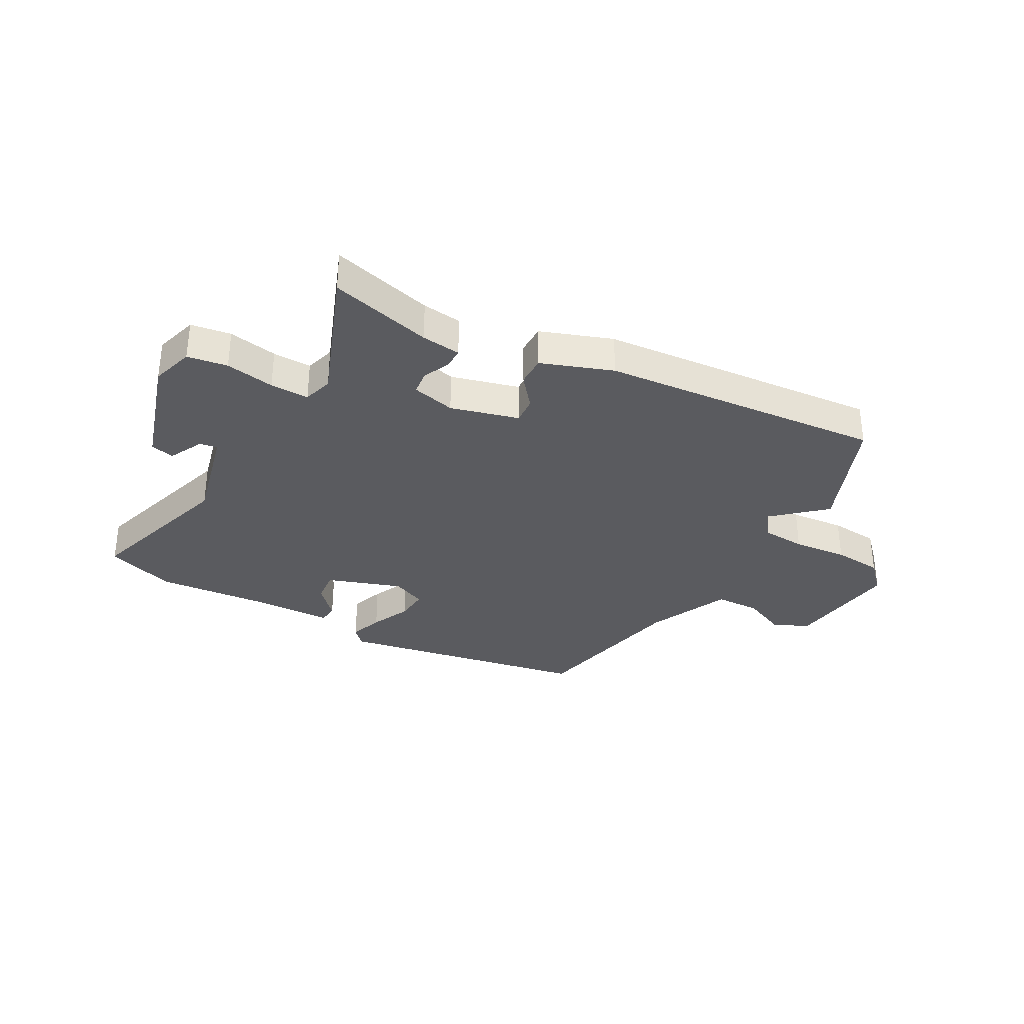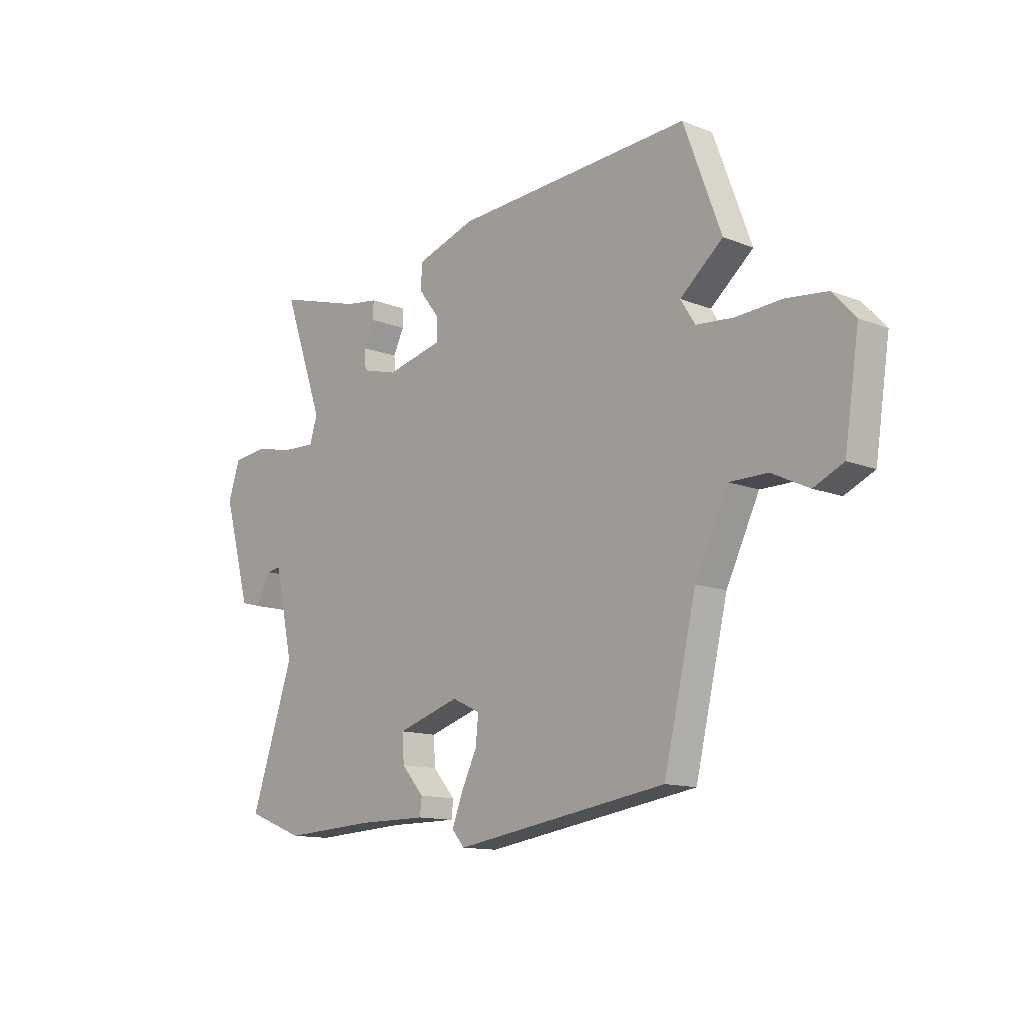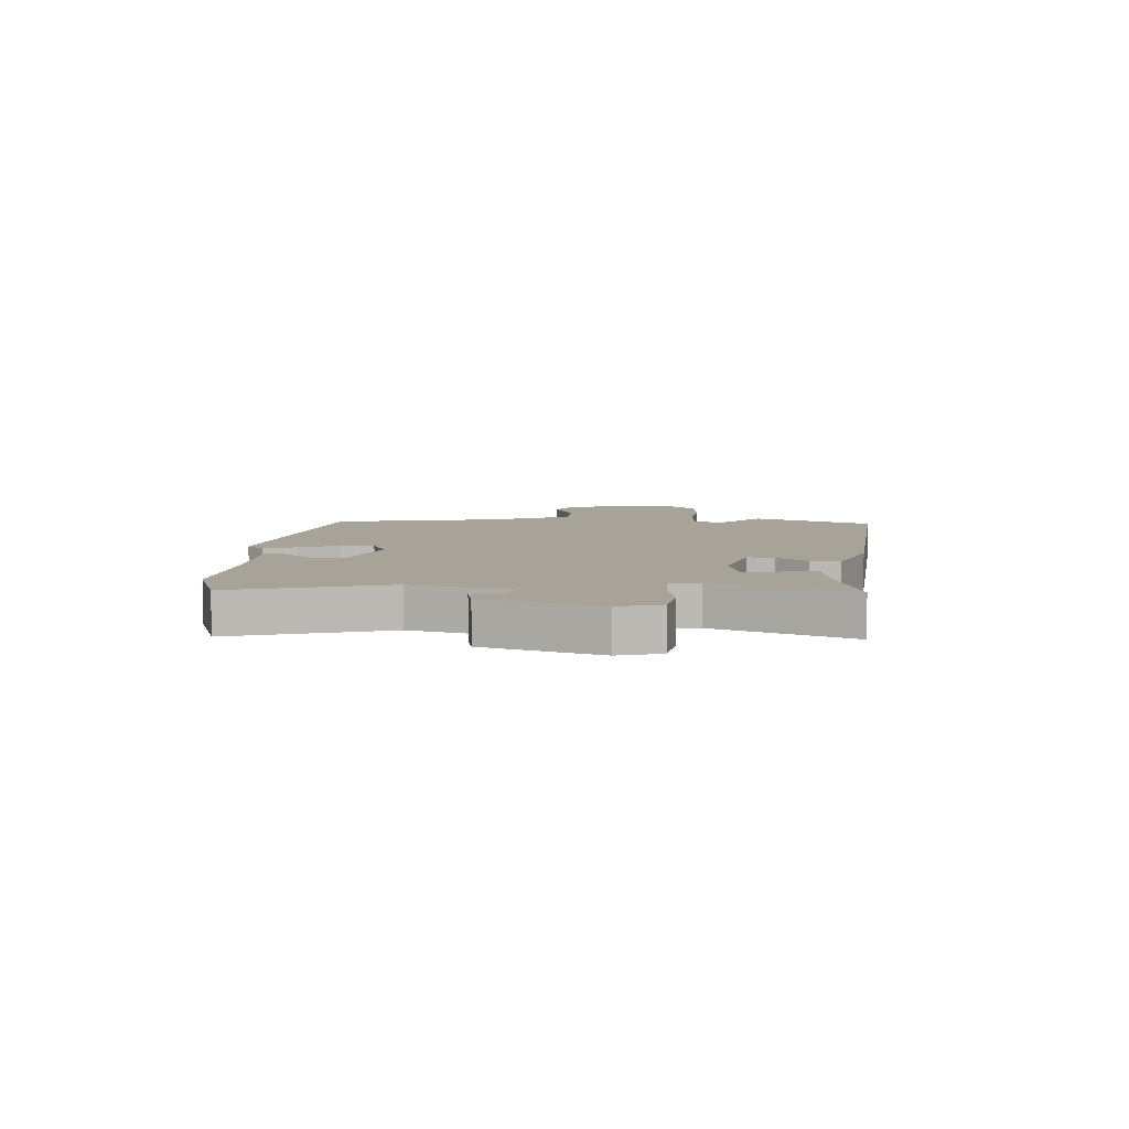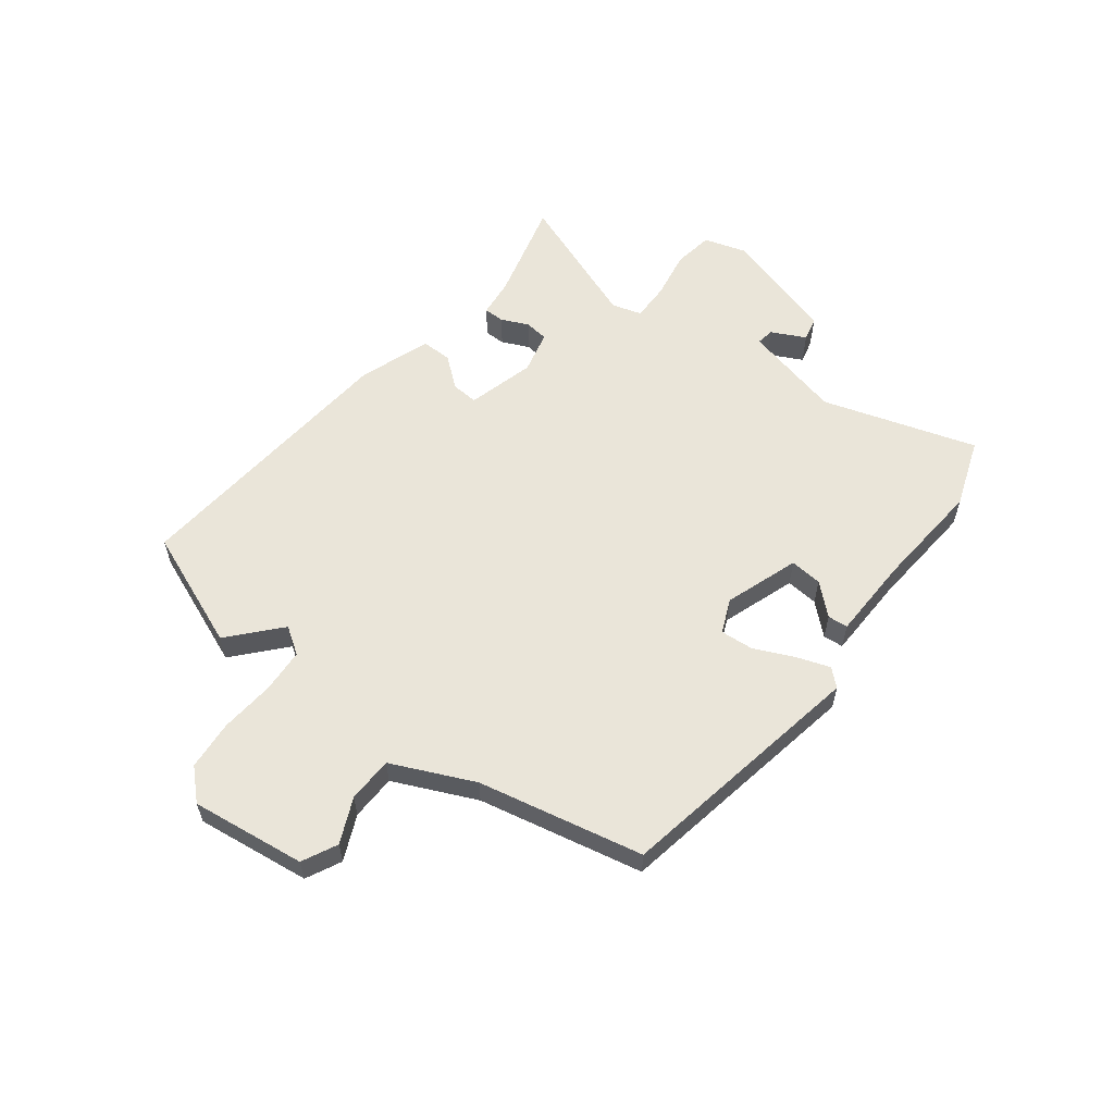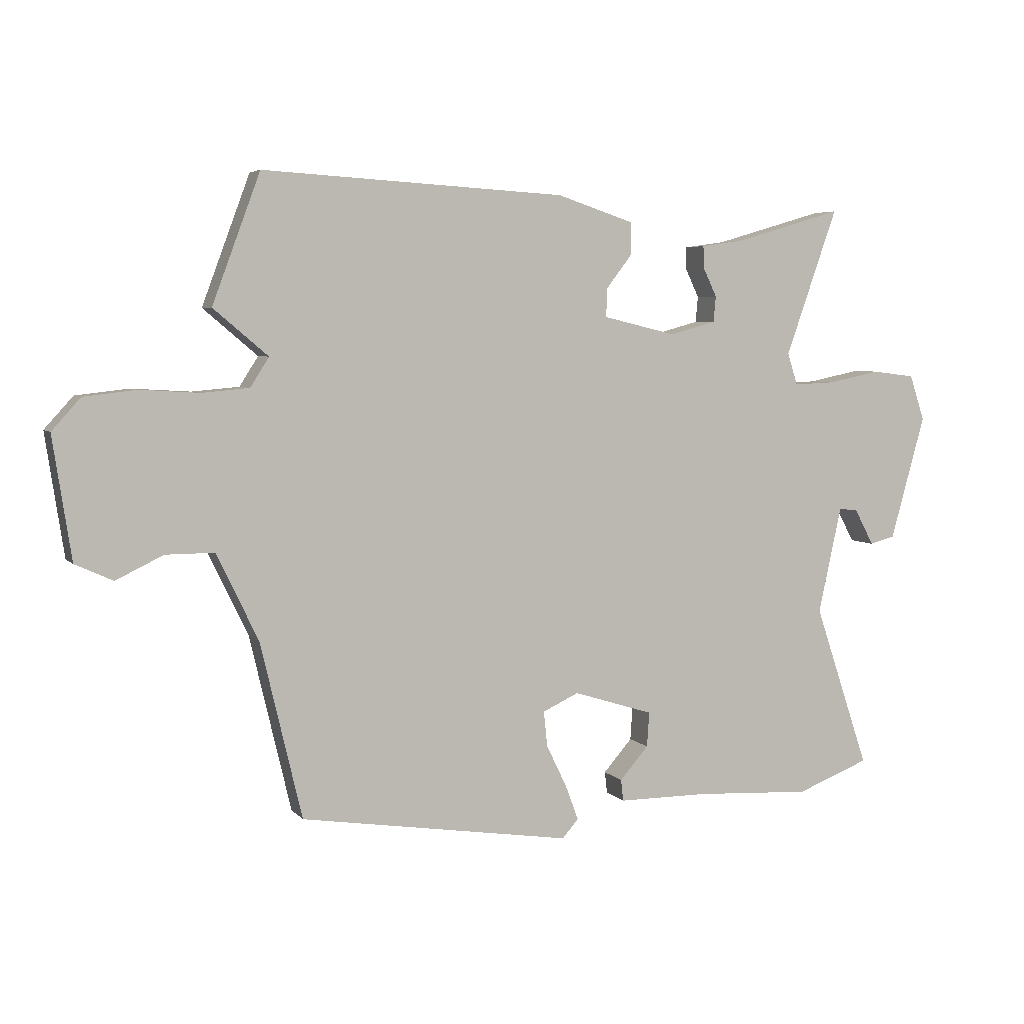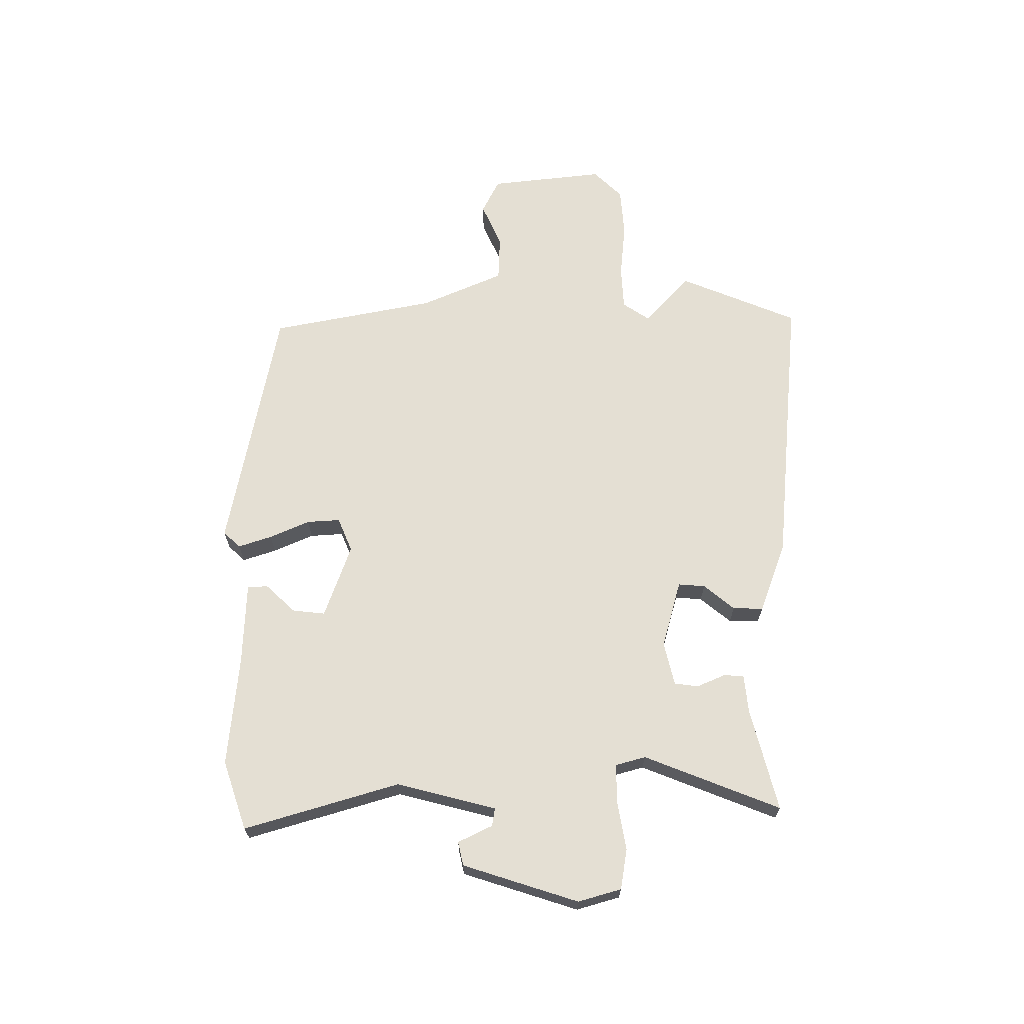
<metadata>
{"format":"obj","ext":"obj","renderer":"f3d","projection":"perspective","resolution":1024,"background":"white","views":[{"elev":-33.3,"azim":-27.4,"up":"+Y"},{"elev":-12.8,"azim":47.5,"up":"+Z"},{"elev":6.9,"azim":-84.2,"up":"+Y"},{"elev":58.1,"azim":128.9,"up":"+Y"},{"elev":4.9,"azim":159.1,"up":"+Z"},{"elev":66.5,"azim":-88.0,"up":"+Y"}]}
</metadata>
<code>
v -0.492 0.07 -0.503
v -0.614 0.07 -0.456
v -0.522 0.07 -0.183
v -0.561 0.07 -0.004
v -0.593 0.07 -0.008
v -0.625 0.07 -0.068
v -0.667 0.07 -0.057
v -0.725 0.07 0.151
v -0.7 0.07 0.227
v -0.628 0.07 0.236
v -0.541 0.07 0.218
v -0.472 0.07 0.215
v -0.455 0.07 0.268
v -0.542 0.07 0.514
v -0.361 0.07 0.461
v -0.291 0.07 0.451
v -0.292 0.07 0.414
v -0.315 0.07 0.366
v -0.311 0.07 0.323
v -0.234 0.07 0.302
v -0.112 0.07 0.331
v -0.114 0.07 0.379
v -0.157 0.07 0.435
v -0.156 0.07 0.489
v -0.028 0.07 0.531
v 0.478 0.07 0.56
v 0.558 0.07 0.345
v 0.467 0.07 0.268
v 0.498 0.07 0.219
v 0.577 0.07 0.212
v 0.675 0.07 0.218
v 0.763 0.07 0.208
v 0.811 0.07 0.155
v 0.78 0.07 -0.049
v 0.717 0.07 -0.078
v 0.638 0.07 -0.04
v 0.557 0.07 -0.04
v 0.487 0.07 -0.185
v 0.418 0.07 -0.478
v -0.036 0.07 -0.548
v -0.063 0.07 -0.517
v -0.041 0.07 -0.458
v -0.007 0.07 -0.388
v -0.001 0.07 -0.329
v -0.061 0.07 -0.301
v -0.195 0.07 -0.343
v -0.191 0.07 -0.401
v -0.143 0.07 -0.456
v -0.147 0.07 -0.492
v -0.296 0.07 -0.492
v -0.492 0 -0.503
v -0.614 0 -0.456
v -0.522 0 -0.183
v -0.561 0 -0.004
v -0.593 0 -0.008
v -0.625 0 -0.068
v -0.667 0 -0.057
v -0.725 0 0.151
v -0.7 0 0.227
v -0.628 0 0.236
v -0.541 0 0.218
v -0.472 0 0.215
v -0.455 0 0.268
v -0.542 0 0.514
v -0.361 0 0.461
v -0.291 0 0.451
v -0.292 0 0.414
v -0.315 0 0.366
v -0.311 0 0.323
v -0.234 0 0.302
v -0.112 0 0.331
v -0.114 0 0.379
v -0.157 0 0.435
v -0.156 0 0.489
v -0.028 0 0.531
v 0.478 0 0.56
v 0.558 0 0.345
v 0.467 0 0.268
v 0.498 0 0.219
v 0.577 0 0.212
v 0.675 0 0.218
v 0.763 0 0.208
v 0.811 0 0.155
v 0.78 0 -0.049
v 0.717 0 -0.078
v 0.638 0 -0.04
v 0.557 0 -0.04
v 0.487 0 -0.185
v 0.418 0 -0.478
v -0.036 0 -0.548
v -0.063 0 -0.517
v -0.041 0 -0.458
v -0.007 0 -0.388
v -0.001 0 -0.329
v -0.061 0 -0.301
v -0.195 0 -0.343
v -0.191 0 -0.401
v -0.143 0 -0.456
v -0.147 0 -0.492
v -0.296 0 -0.492
f 47 48 49 50
f 46 47 50 1
f 40 41 42 43
f 38 39 40 43
f 37 38 43 44
f 33 34 35 36
f 33 36 37
f 30 31 32 33
f 29 30 33 37
f 28 29 37 44
f 26 27 28
f 22 23 24 25
f 21 22 25 26
f 15 16 17 18
f 13 14 15 18
f 12 13 18 19
f 8 9 10 11
f 8 11 12
f 5 6 7 8
f 4 5 8 12
f 3 4 12 19
f 46 1 2 3
f 45 46 3 19
f 44 45 19 20
f 21 26 28 44
f 20 21 44
f 100 99 98 97
f 51 100 97 96
f 93 92 91 90
f 93 90 89 88
f 94 93 88 87
f 86 85 84 83
f 87 86 83
f 83 82 81 80
f 87 83 80 79
f 94 87 79 78
f 78 77 76
f 75 74 73 72
f 76 75 72 71
f 68 67 66 65
f 68 65 64 63
f 69 68 63 62
f 61 60 59 58
f 62 61 58
f 58 57 56 55
f 62 58 55 54
f 69 62 54 53
f 53 52 51 96
f 69 53 96 95
f 70 69 95 94
f 94 78 76 71
f 94 71 70
f 1 51 52 2
f 2 52 53 3
f 3 53 54 4
f 4 54 55 5
f 5 55 56 6
f 6 56 57 7
f 7 57 58 8
f 8 58 59 9
f 9 59 60 10
f 10 60 61 11
f 11 61 62 12
f 12 62 63 13
f 13 63 64 14
f 14 64 65 15
f 15 65 66 16
f 16 66 67 17
f 17 67 68 18
f 18 68 69 19
f 19 69 70 20
f 20 70 71 21
f 21 71 72 22
f 22 72 73 23
f 23 73 74 24
f 24 74 75 25
f 25 75 76 26
f 26 76 77 27
f 27 77 78 28
f 28 78 79 29
f 29 79 80 30
f 30 80 81 31
f 31 81 82 32
f 32 82 83 33
f 33 83 84 34
f 34 84 85 35
f 35 85 86 36
f 36 86 87 37
f 37 87 88 38
f 38 88 89 39
f 39 89 90 40
f 40 90 91 41
f 41 91 92 42
f 42 92 93 43
f 43 93 94 44
f 44 94 95 45
f 45 95 96 46
f 46 96 97 47
f 47 97 98 48
f 48 98 99 49
f 49 99 100 50
f 50 100 51 1

</code>
